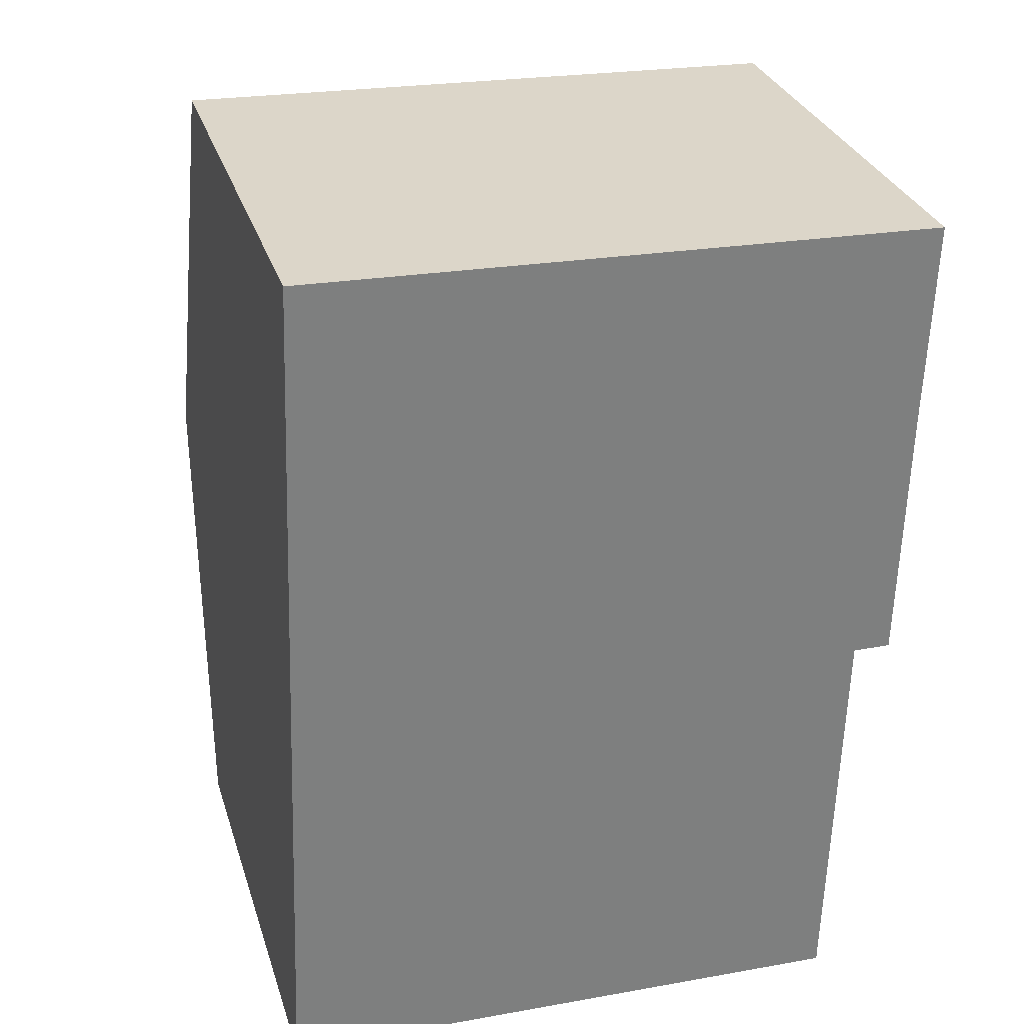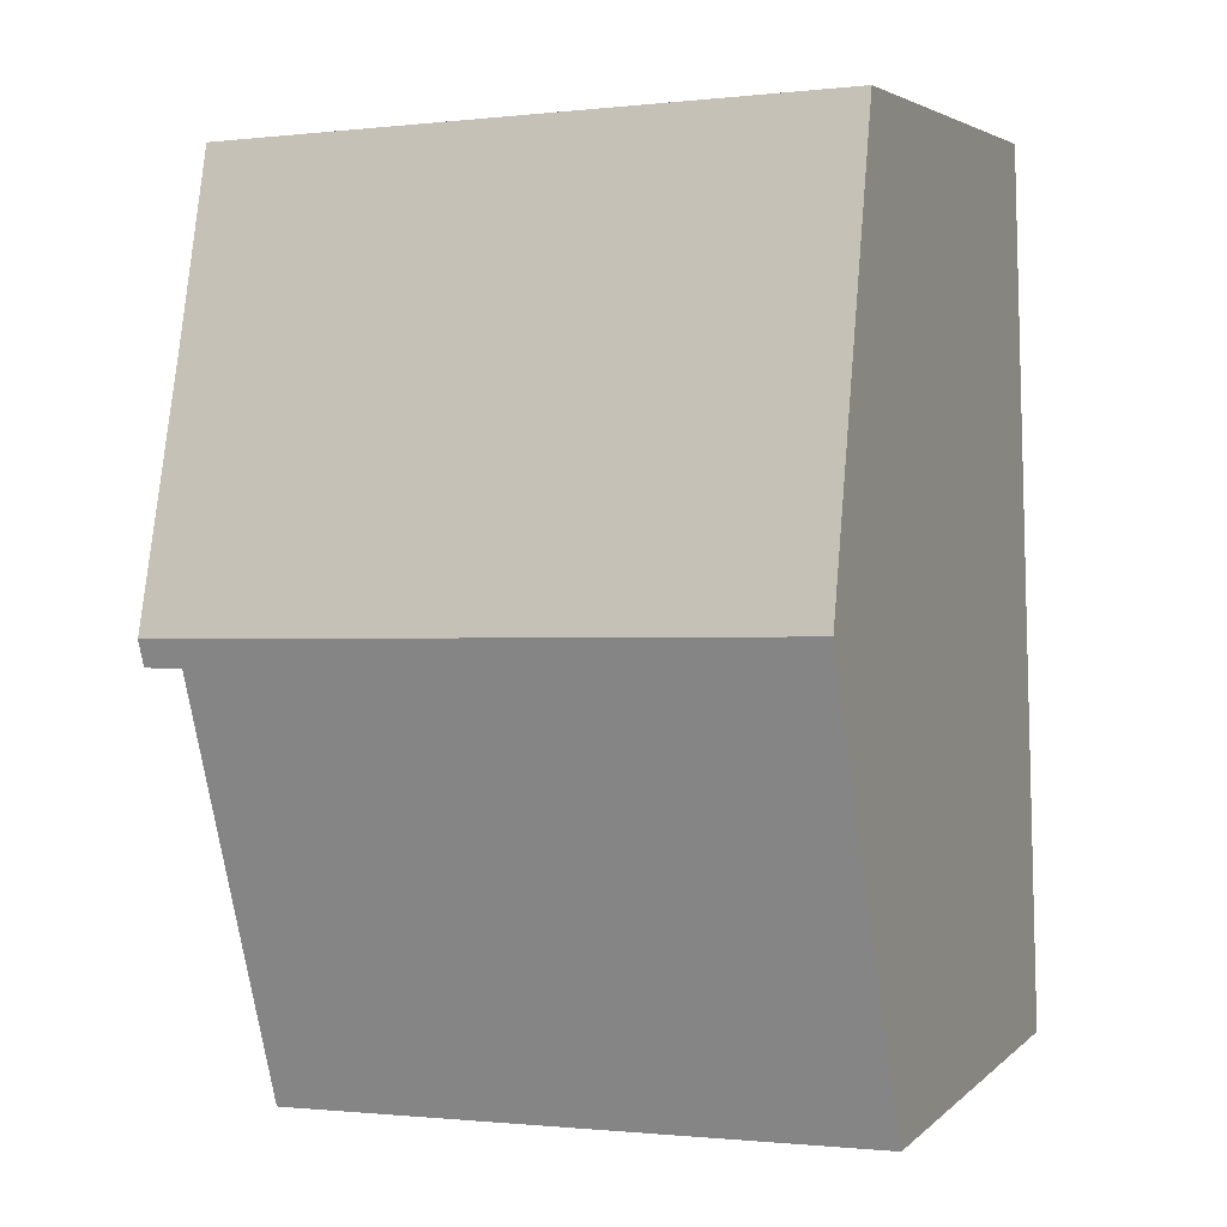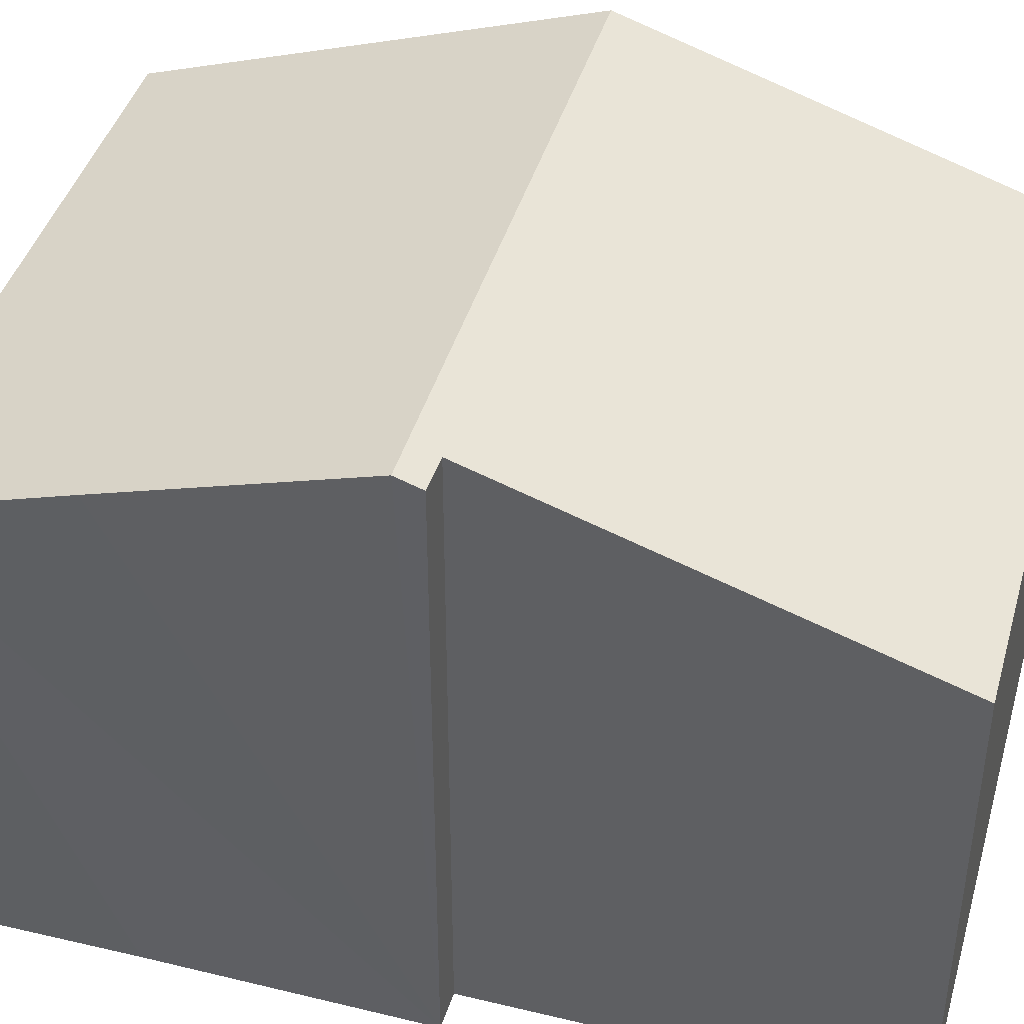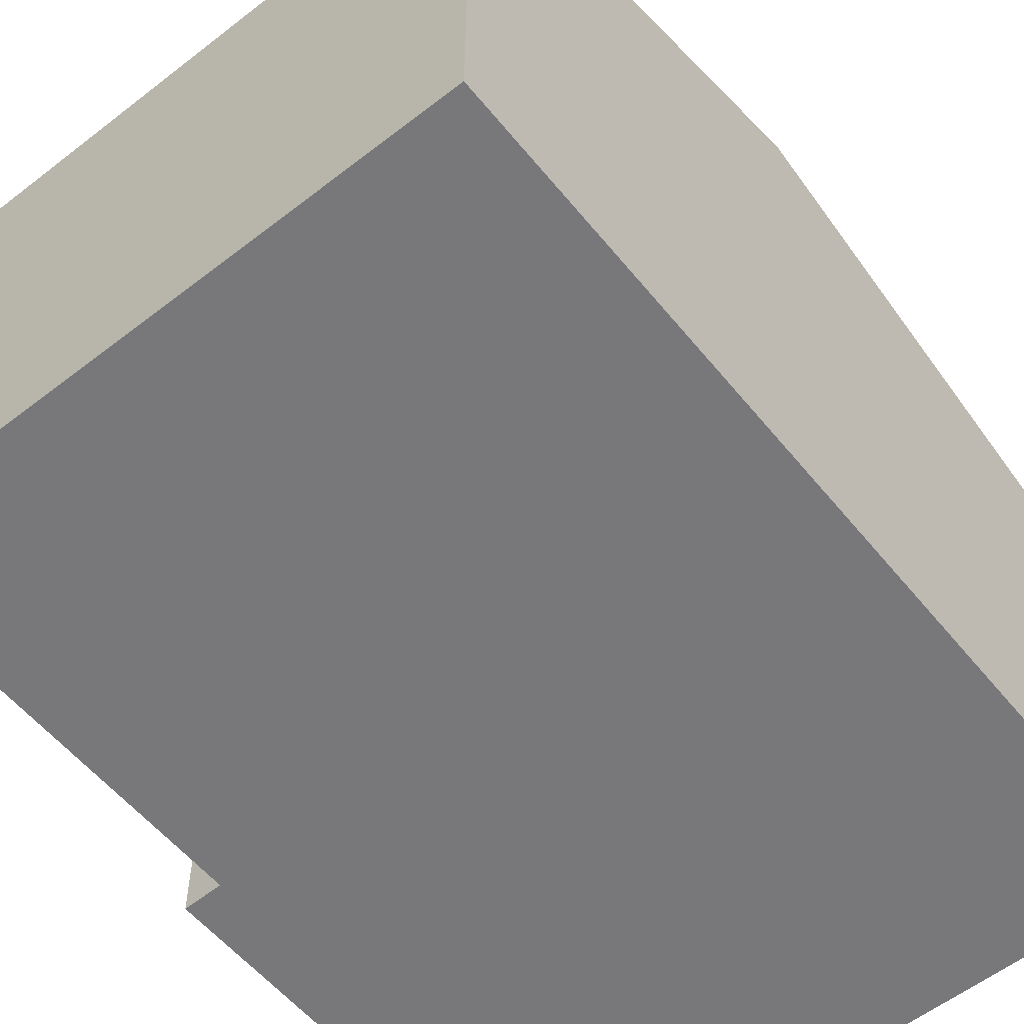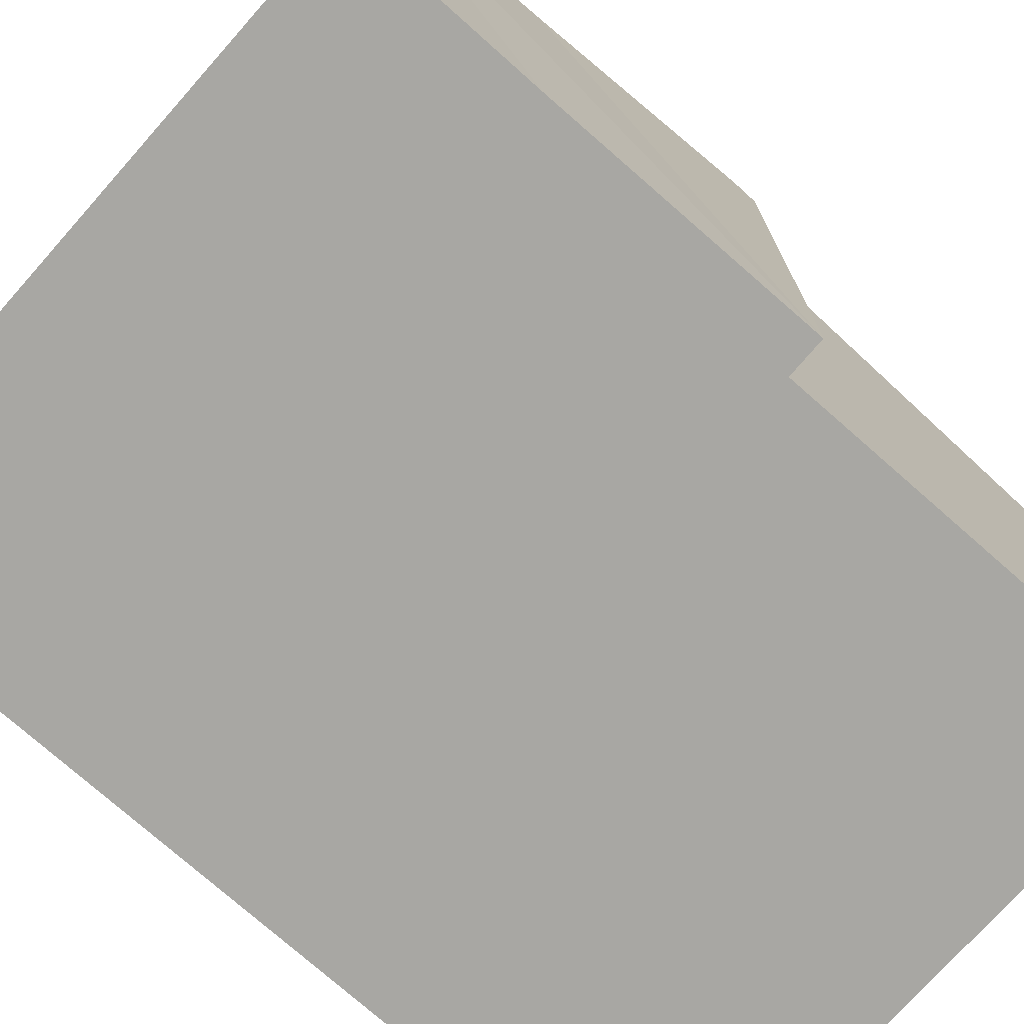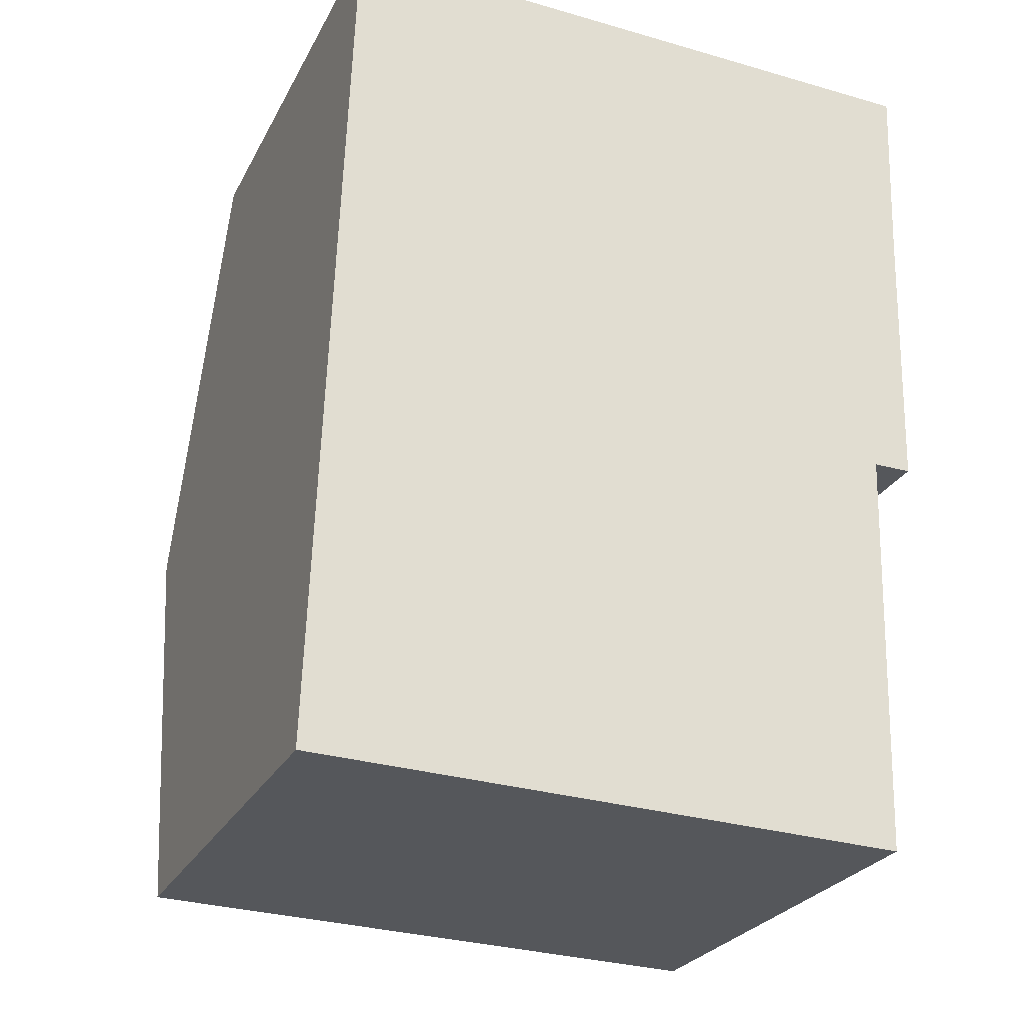
<metadata>
{"format":"obj","ext":"obj","renderer":"f3d","projection":"perspective","resolution":1024,"background":"white","views":[{"elev":30.4,"azim":-16.4,"up":"+Z"},{"elev":3.9,"azim":-157.6,"up":"+Z"},{"elev":42.4,"azim":107.7,"up":"+Y"},{"elev":-57.5,"azim":-139.2,"up":"+Y"},{"elev":-74.5,"azim":50.3,"up":"+Y"},{"elev":-26.1,"azim":-22.3,"up":"+Z"}]}
</metadata>
<code>
v  0.205 8.097 5.695
v  8.423 7.044 8.639
v  8.342 8.097 5.428
v  8.512 6.229 11.13
v  0.41 6.229 11.39
v  0 6.229 3.814e-16
v  7.839 7.986 5.105
v  7.686 6.228 -0.257
v  8.334 7.989 5.098
v  8.334 -3.122e-16 5.098
v  8.342 -3.324e-16 5.428
v  8.423 -5.29e-16 8.639
v  8.512 -6.813e-16 11.13
v  7.839 -3.126e-16 5.105
v  7.686 1.574e-17 -0.257
v  0 0 0
v  0.205 -3.487e-16 5.695
v  0.41 -6.976e-16 11.39
g defaultobject
f 1 2 3
f 2 1 4
f 4 1 5
f 6 7 8
f 7 3 9
f 3 7 1
f 1 7 6
f 3 10 9
f 10 3 2
f 10 2 4
f 10 4 11
f 11 4 12
f 12 4 13
f 14 8 7
f 8 14 15
f 10 7 9
f 7 10 14
f 8 16 6
f 16 8 15
f 16 1 6
f 1 16 5
f 5 16 17
f 5 17 18
f 18 4 5
f 4 18 13
f 15 17 16
f 17 15 14
f 17 14 18
f 18 14 10
f 18 10 11
f 18 11 12
f 18 12 13

</code>
